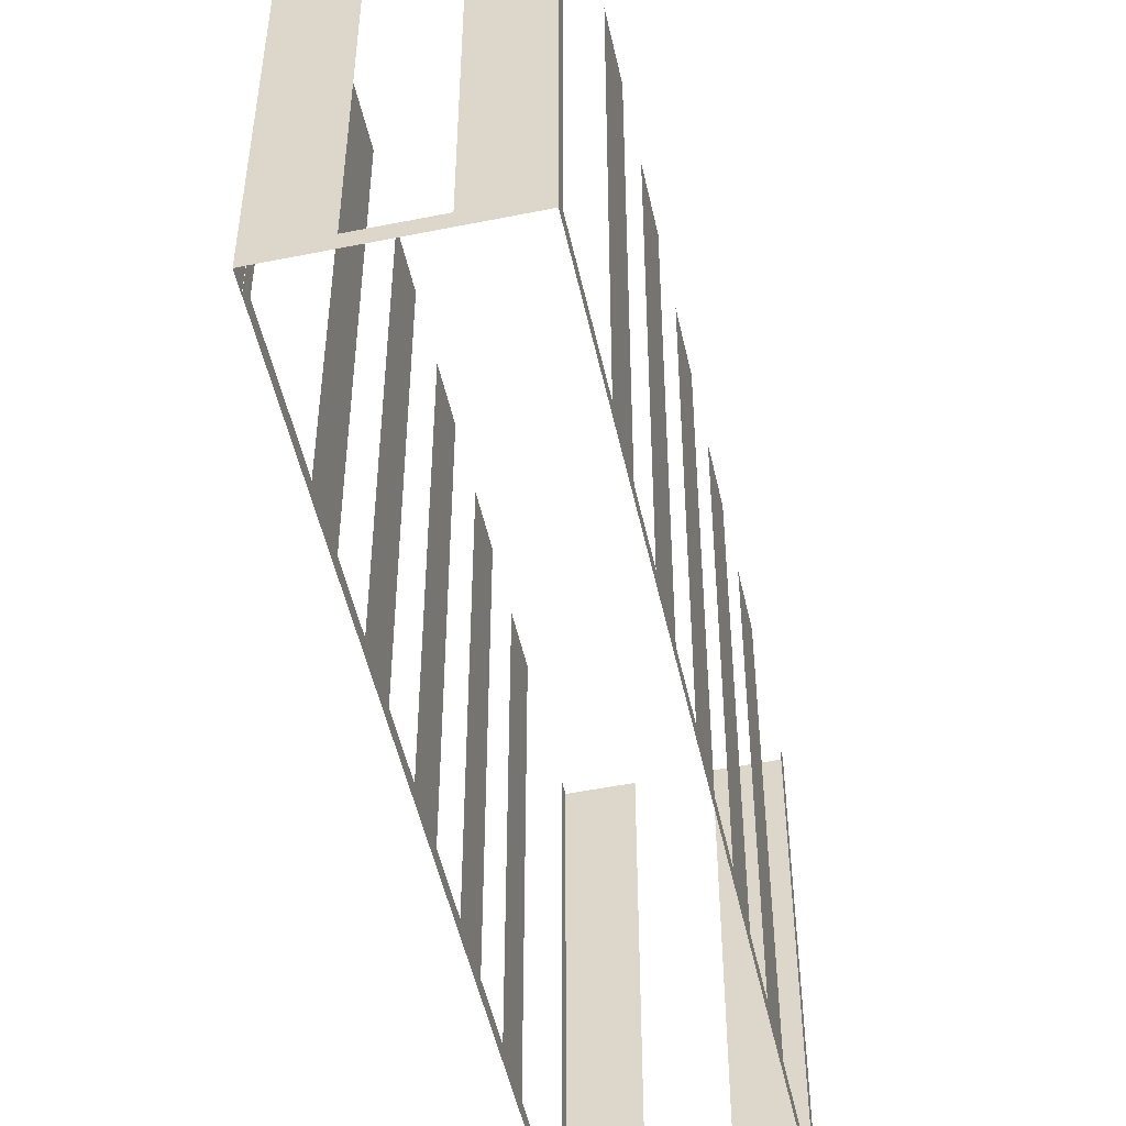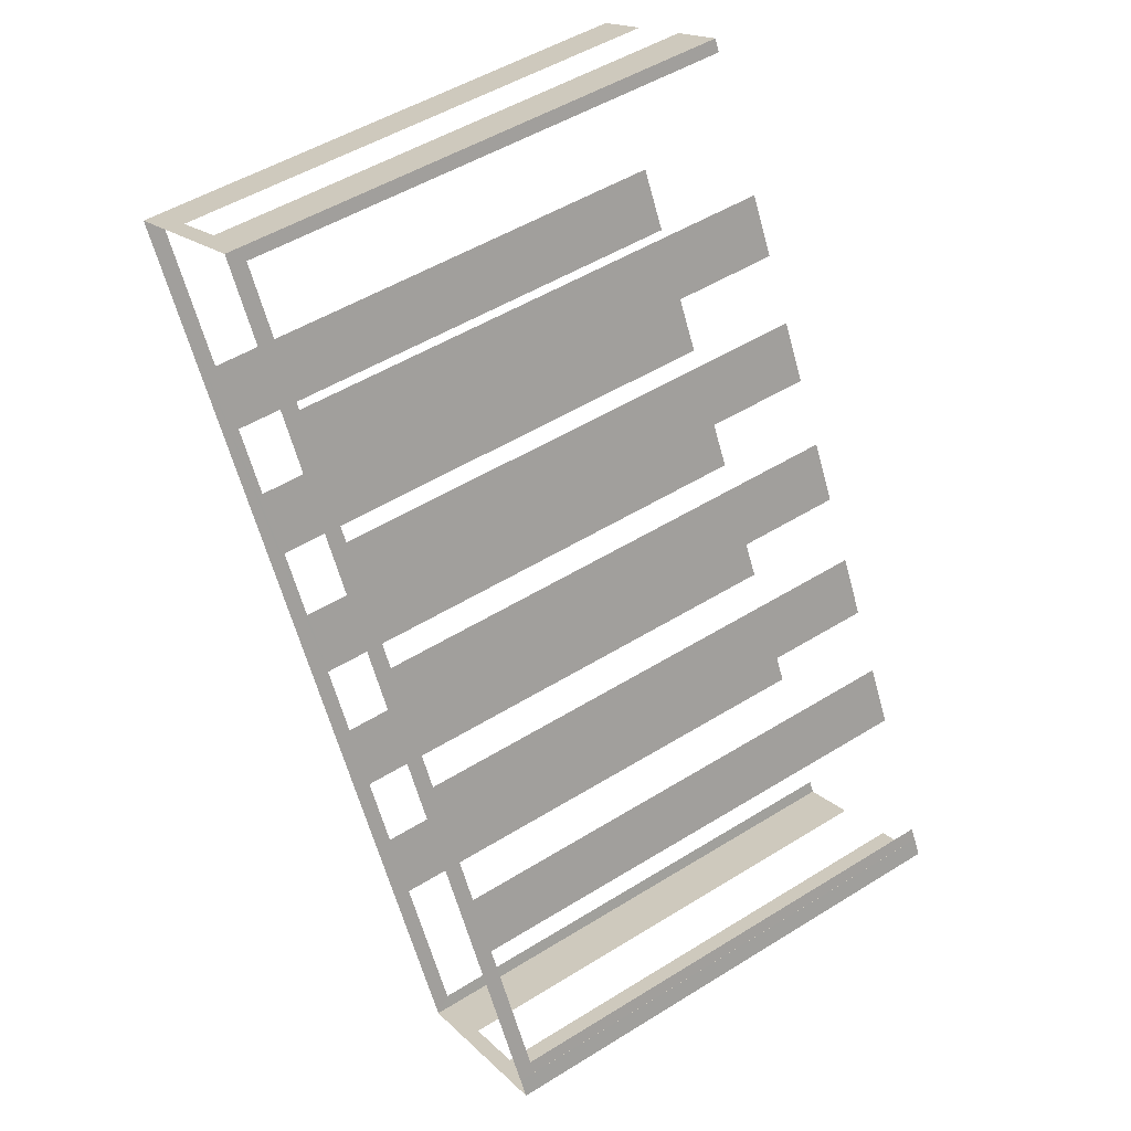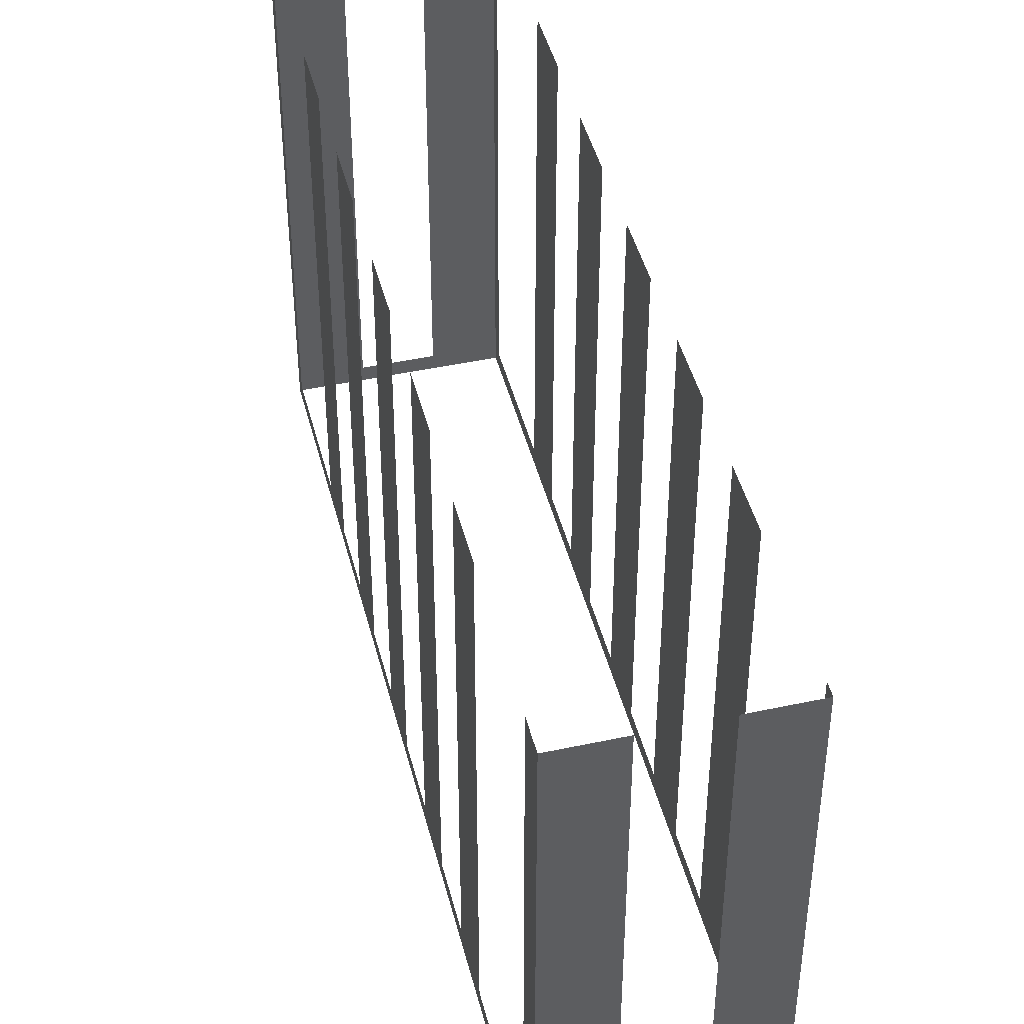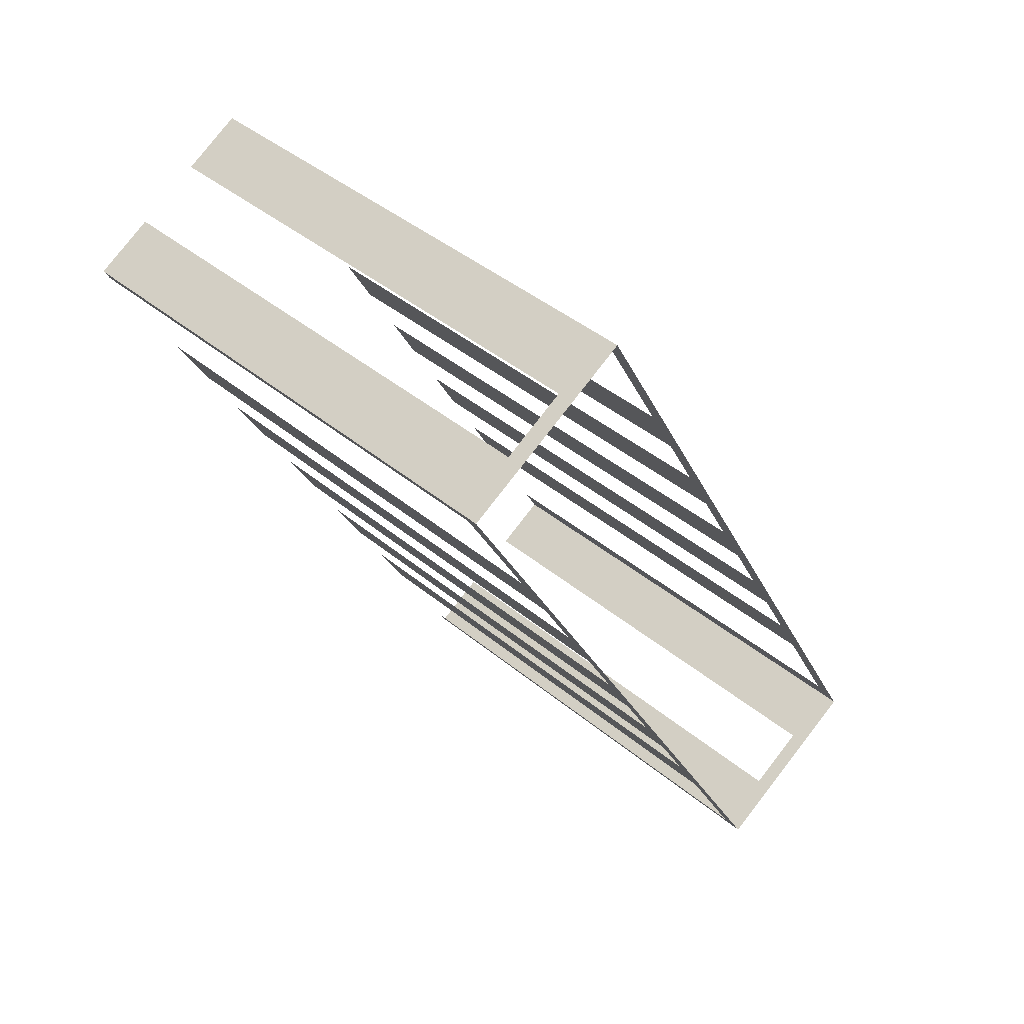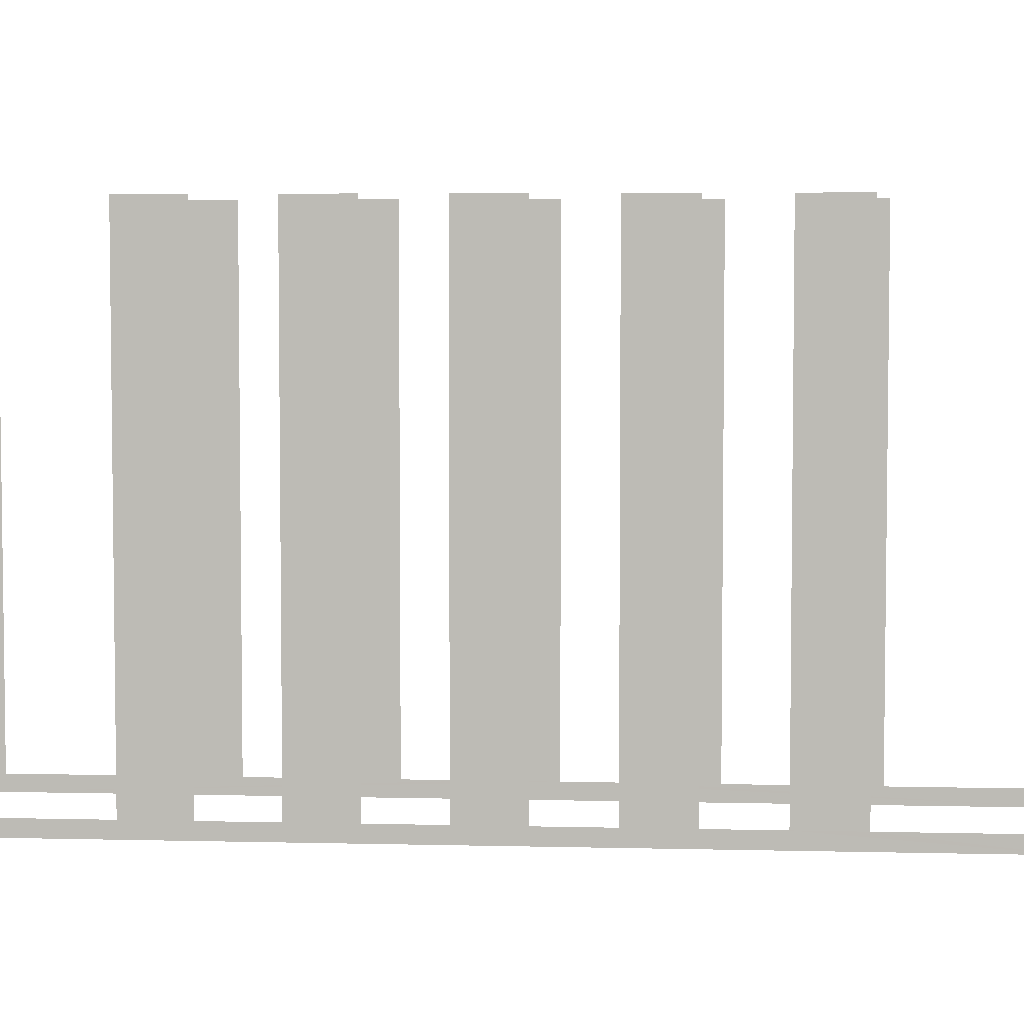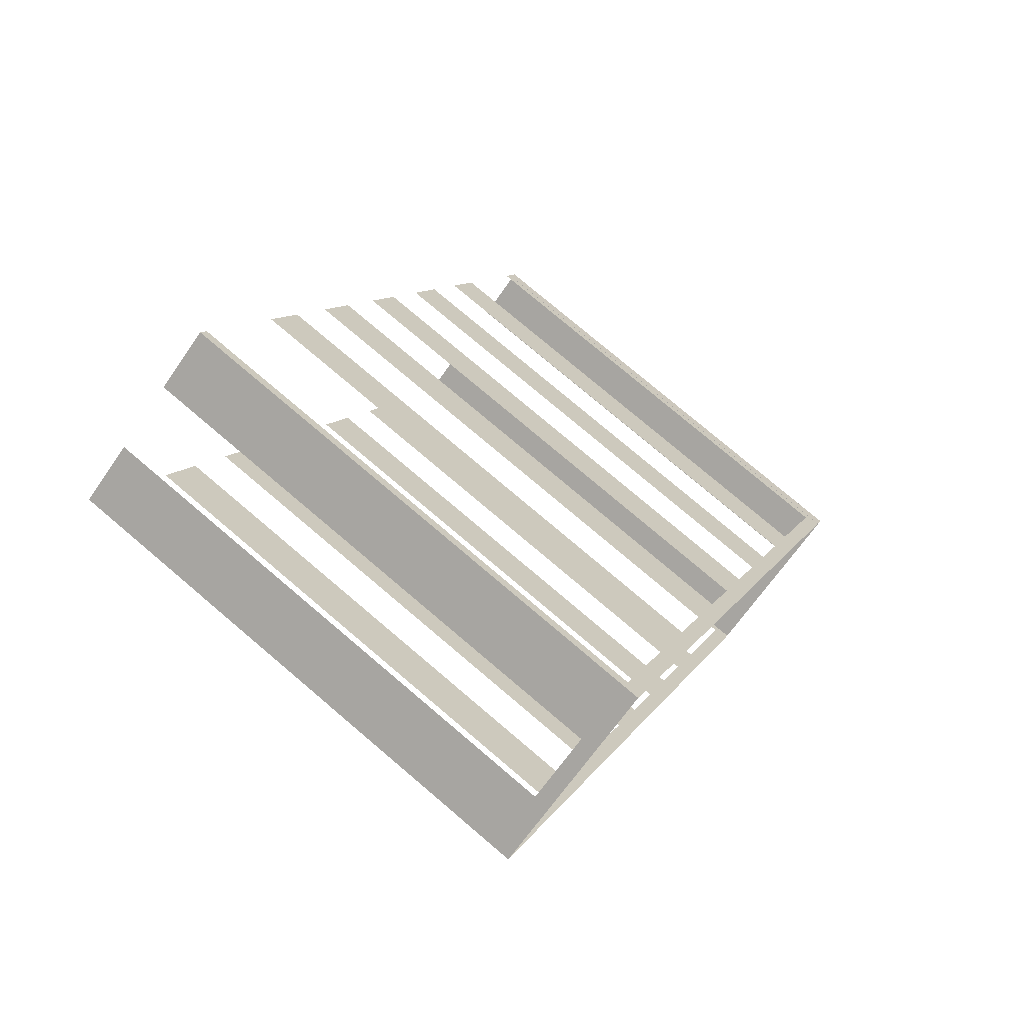
<metadata>
{"format":"obj","ext":"obj","renderer":"f3d","projection":"perspective","resolution":1024,"background":"white","views":[{"elev":-51.1,"azim":-16.0,"up":"+Z"},{"elev":50.7,"azim":-124.1,"up":"+Y"},{"elev":45.0,"azim":-42.4,"up":"+Z"},{"elev":43.2,"azim":134.2,"up":"+Y"},{"elev":4.9,"azim":-113.7,"up":"+Z"},{"elev":77.4,"azim":130.3,"up":"+Y"}]}
</metadata>
<code>
o geometryt000010000010000110010110000110000110100100010010st7
v 1077 -164.1 1012
v 1077 -164.5 1012
v 1077 -164.5 1026
v 1077 -164.1 1026
v 1080 -166.2 1013
v 1081 -167 1026
v 1080 -166.2 1026
v 1078 -165.3 1013
v 1081 -167 1012
v 1078 -165.3 1026
v 1077 -164.5 1026
v 1077 -164.5 1012
v 1077 -163.8 1013
v 1077 -164.1 1026
v 1077 -163.8 1026
v 1079 -160.6 1013
v 1077 -164.1 1012
v 1079 -160.6 1026
v 1080 -159.2 1026
v 1080 -159.2 1013
v 1081 -157.6 1013
v 1081 -157.6 1026
v 1081 -156.1 1026
v 1081 -156.1 1013
v 1082 -154.5 1013
v 1085 -148.7 1012
v 1082 -154.5 1026
v 1083 -153.1 1026
v 1083 -153.1 1013
v 1084 -151.5 1013
v 1084 -151.5 1026
v 1085 -150.1 1026
v 1085 -150.1 1013
v 1086 -148.5 1013
v 1086 -148.5 1026
v 1086 -147.1 1026
v 1086 -147.1 1013
v 1088 -143.8 1013
v 1088 -143.5 1012
v 1088 -143.8 1026
v 1088 -143.5 1026
v 1093 -146.3 1013
v 1093 -146 1026
v 1093 -146.3 1026
v 1091 -149.5 1013
v 1093 -146 1012
v 1091 -149.5 1026
v 1090 -151 1026
v 1090 -151 1013
v 1089 -152.6 1013
v 1089 -152.6 1026
v 1088 -154.1 1026
v 1088 -154.1 1013
v 1087 -155.7 1013
v 1087 -155.7 1026
v 1087 -157.2 1026
v 1087 -157.2 1013
v 1086 -158.8 1013
v 1081 -167 1012
v 1086 -158.8 1026
v 1085 -160.3 1026
v 1085 -160.3 1013
v 1084 -161.9 1013
v 1084 -161.9 1026
v 1083 -163.5 1026
v 1083 -163.5 1013
v 1082 -166.7 1013
v 1082 -166.7 1026
v 1081 -167 1026
v 1090 -144.3 1013
v 1088 -143.5 1026
v 1090 -144.3 1026
v 1091 -145.2 1013
v 1088 -143.5 1012
v 1091 -145.2 1026
v 1093 -146 1026
v 1093 -146 1012
f 1 2 3
f 1 3 4
f 5 6 7
f 8 9 5
f 6 5 9
f 10 11 8
f 11 12 8
f 12 9 8
f 13 14 15
f 16 17 13
f 14 13 17
f 18 19 16
f 19 20 16
f 16 20 17
f 20 21 17
f 22 23 21
f 23 24 21
f 17 21 24
f 24 25 26
f 17 24 26
f 27 28 25
f 28 29 25
f 25 29 26
f 29 30 26
f 31 32 30
f 32 33 30
f 30 33 26
f 33 34 26
f 35 36 34
f 36 37 34
f 34 37 26
f 38 39 37
f 37 39 26
f 40 41 38
f 41 39 38
f 42 43 44
f 45 46 42
f 43 42 46
f 47 48 45
f 48 49 45
f 49 46 45
f 49 50 46
f 51 52 50
f 52 53 50
f 50 53 46
f 53 54 46
f 55 56 54
f 56 57 54
f 54 57 46
f 58 59 57
f 57 59 46
f 60 61 58
f 61 62 58
f 62 59 58
f 63 59 62
f 64 65 63
f 65 66 63
f 66 59 63
f 67 59 66
f 68 69 67
f 69 59 67
f 70 71 72
f 73 74 70
f 71 70 74
f 75 76 73
f 76 77 73
f 77 74 73

</code>
